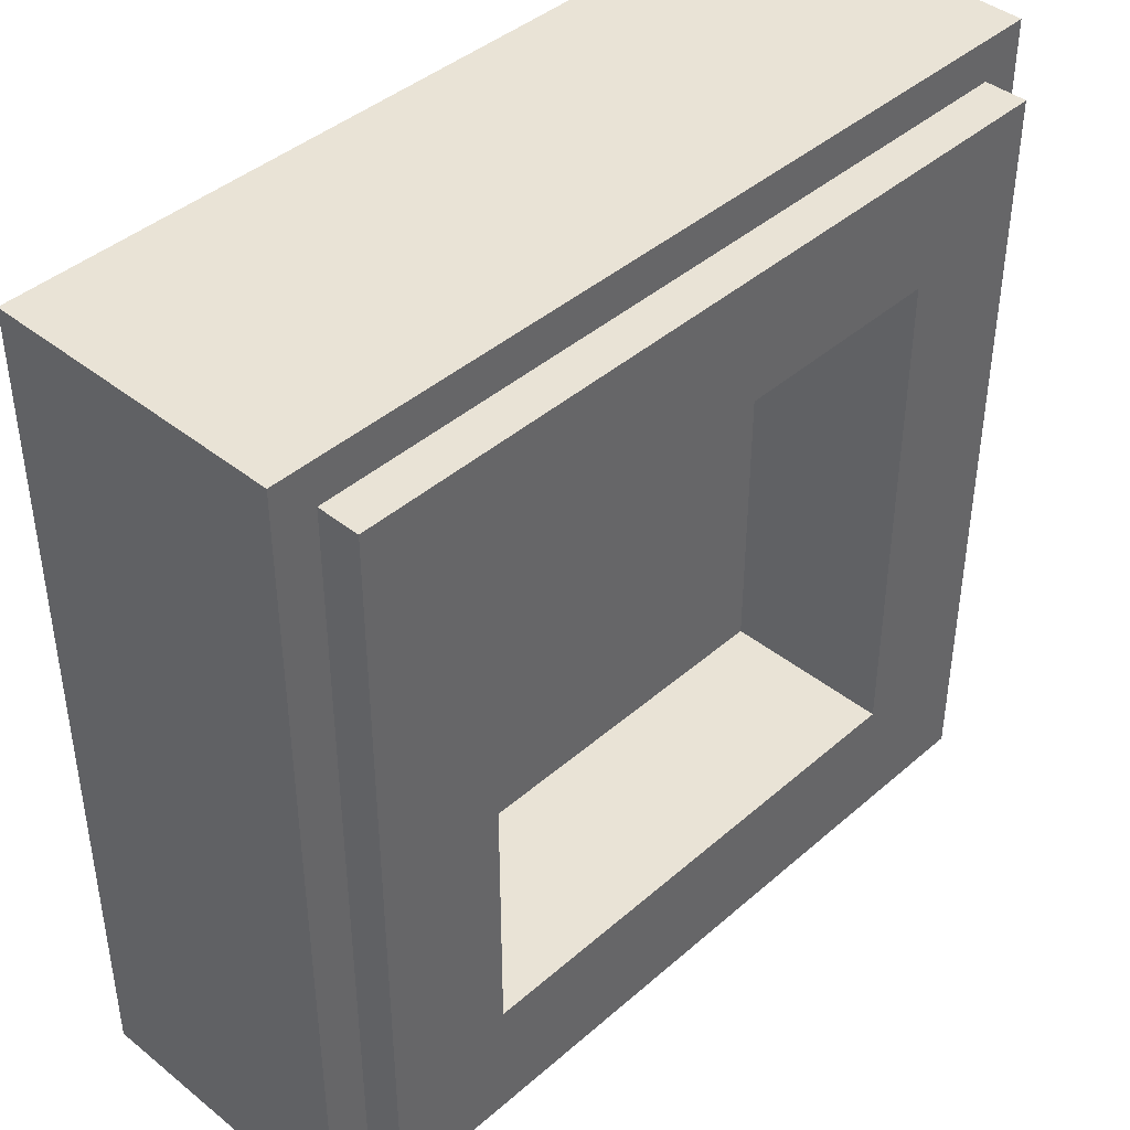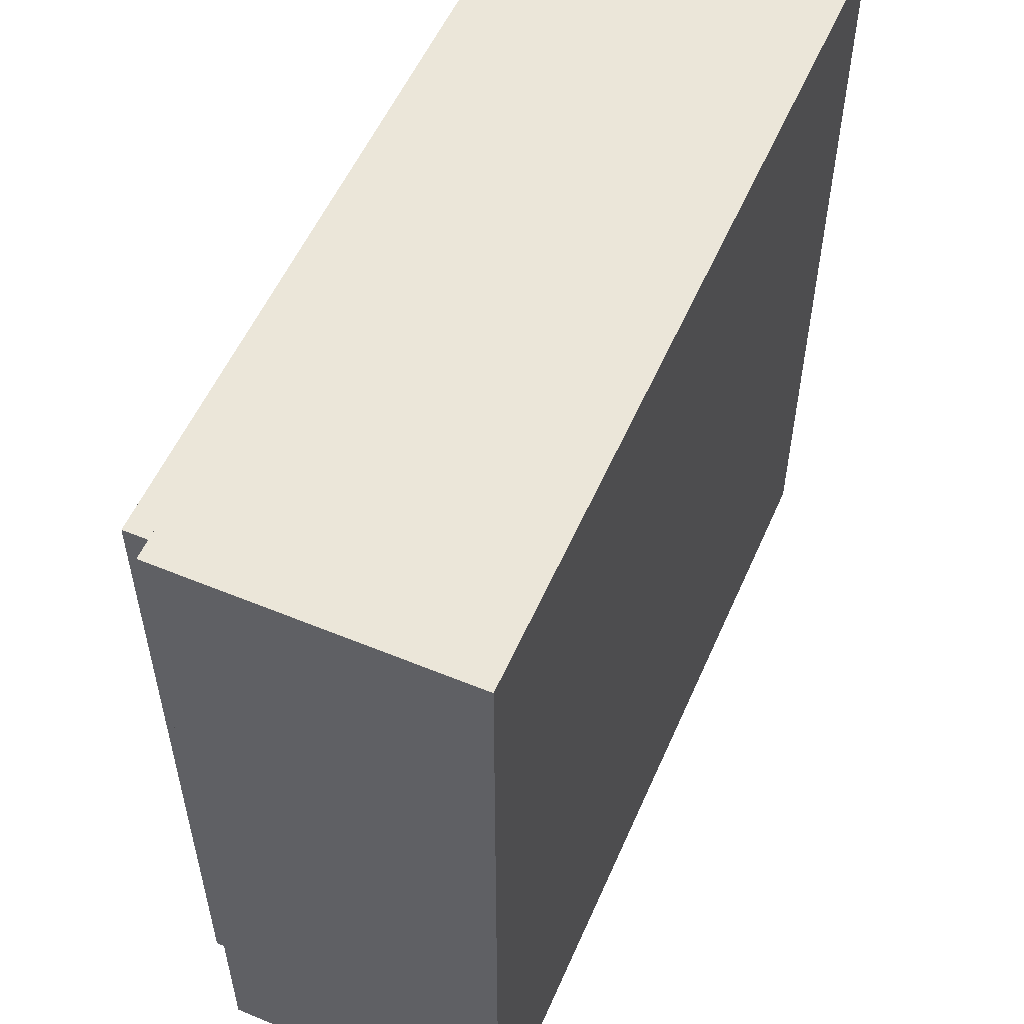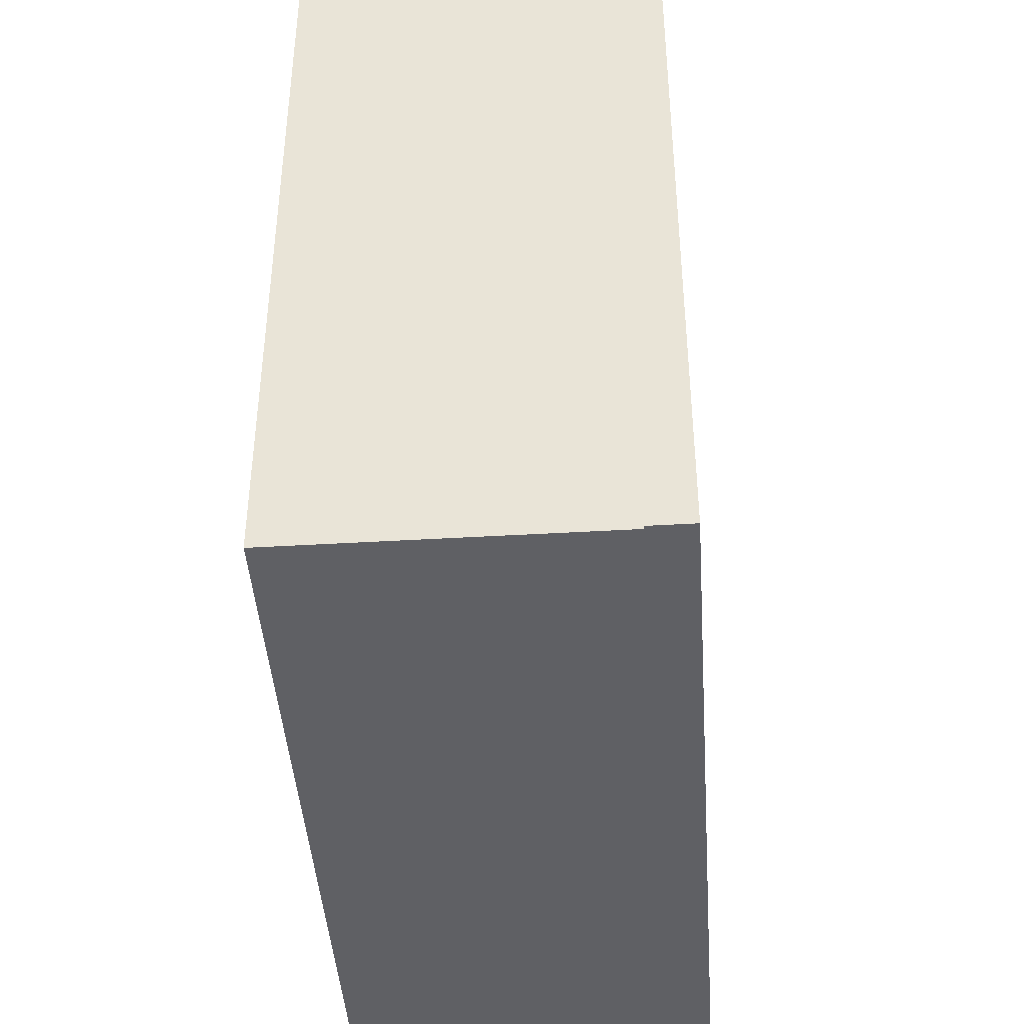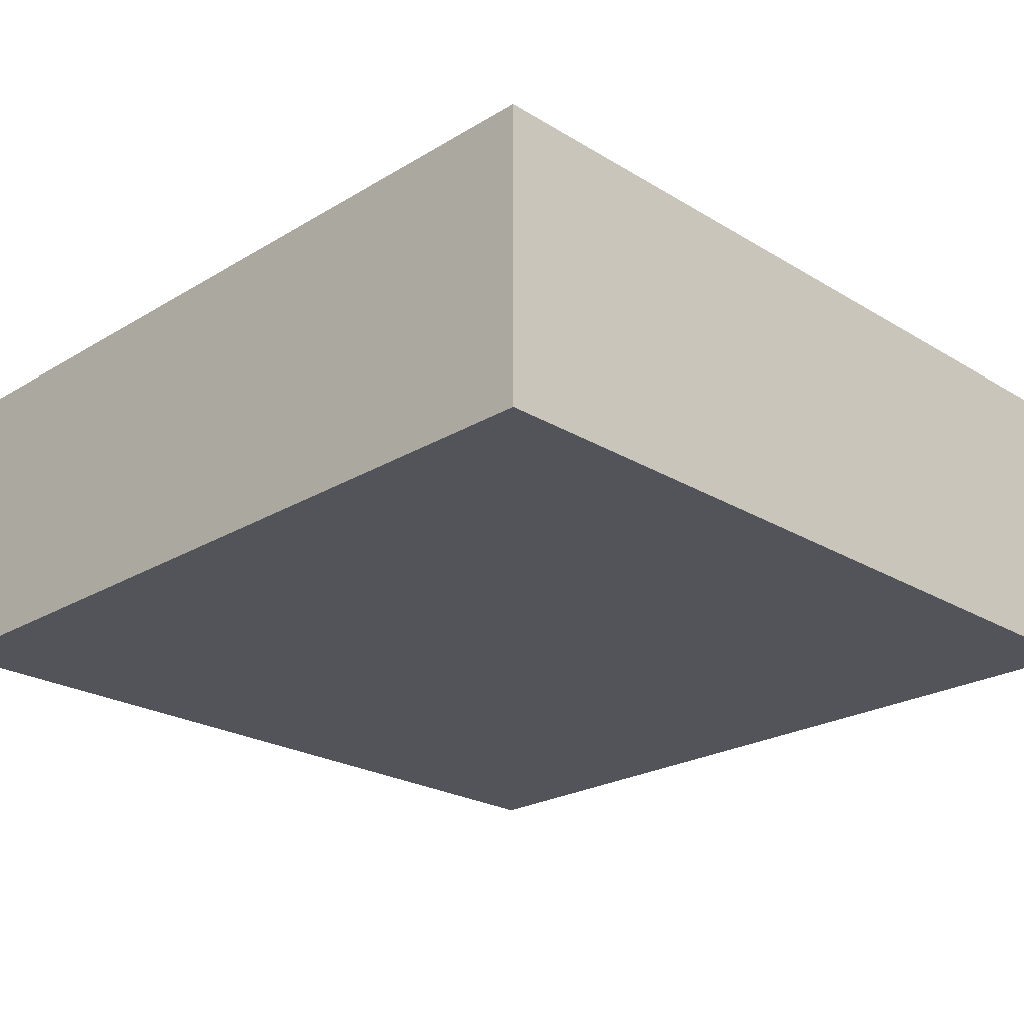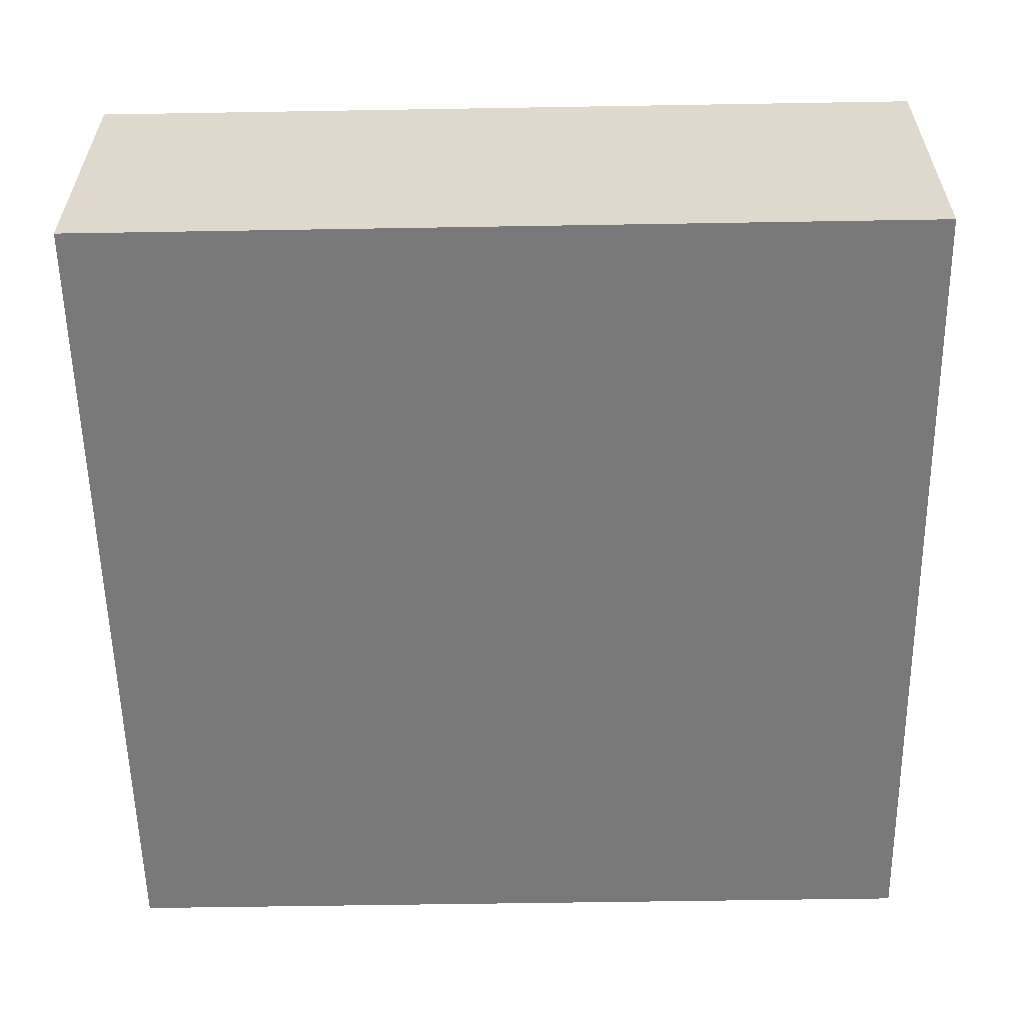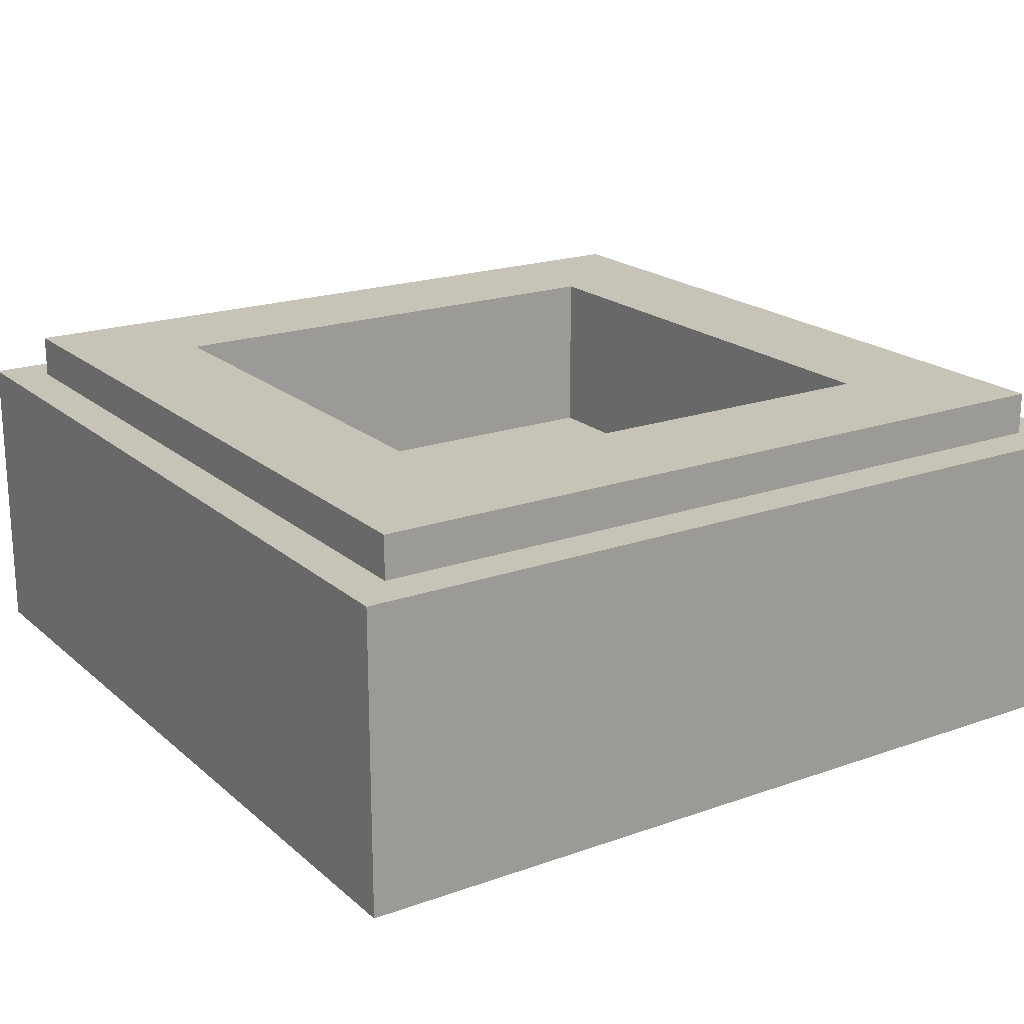
<metadata>
{"format":"obj","ext":"obj","renderer":"f3d","projection":"perspective","resolution":1024,"background":"white","views":[{"elev":42.0,"azim":133.8,"up":"+Z"},{"elev":55.2,"azim":-66.5,"up":"+Z"},{"elev":-43.3,"azim":94.0,"up":"+Z"},{"elev":-23.8,"azim":44.9,"up":"+Y"},{"elev":-57.8,"azim":-89.0,"up":"+Y"},{"elev":19.8,"azim":56.7,"up":"+Y"}]}
</metadata>
<code>
v -0.5 0.35 0.5
v -0.5 0 0.5
v 0.5 0 0.5
v 0.5 0.35 0.5
v -0.5 0.35 -0.5
v -0.5 0 -0.5
v -0.5 0 0.5
v -0.5 0.35 0.5
v 0.5 0.35 -0.5
v 0.5 0 -0.5
v -0.5 0 -0.5
v -0.5 0.35 -0.5
v 0.5 0.35 0.5
v 0.5 0 0.5
v 0.5 0 -0.5
v 0.5 0.35 -0.5
v -0.3 0.2 0.3
v 0.3 0.2 0.3
v 0.3 0.2 -0.3
v -0.3 0.2 -0.3
v -0.3 0.2 0.3
v -0.3 0.4 0.3
v 0.3 0.4 0.3
v 0.3 0.2 0.3
v -0.3 0.2 -0.3
v -0.3 0.4 -0.3
v -0.3 0.4 0.3
v -0.3 0.2 0.3
v 0.3 0.2 -0.3
v 0.3 0.4 -0.3
v -0.3 0.4 -0.3
v -0.3 0.2 -0.3
v 0.3 0.2 0.3
v 0.3 0.4 0.3
v 0.3 0.4 -0.3
v 0.3 0.2 -0.3
v -0.45 0.4 0.45
v -0.45 0.35 0.45
v 0.45 0.35 0.45
v 0.45 0.4 0.45
v -0.45 0.4 -0.45
v -0.45 0.35 -0.45
v -0.45 0.35 0.45
v -0.45 0.4 0.45
v 0.45 0.4 -0.45
v 0.45 0.35 -0.45
v -0.45 0.35 -0.45
v -0.45 0.4 -0.45
v 0.45 0.4 0.45
v 0.45 0.35 0.45
v 0.45 0.35 -0.45
v 0.45 0.4 -0.45
v 0.45 0.4 0.45
v 0.3 0.4 0.3
v -0.3 0.4 0.3
v -0.45 0.4 0.45
v -0.45 0.4 0.45
v -0.3 0.4 0.3
v -0.3 0.4 -0.3
v -0.45 0.4 -0.45
v -0.45 0.4 -0.45
v -0.3 0.4 -0.3
v 0.3 0.4 -0.3
v 0.45 0.4 -0.45
v 0.45 0.4 -0.45
v 0.3 0.4 -0.3
v 0.3 0.4 0.3
v 0.45 0.4 0.45
v 0.5 0.35 0.5
v 0.45 0.35 0.45
v -0.45 0.35 0.45
v -0.5 0.35 0.5
v -0.5 0.35 0.5
v -0.45 0.35 0.45
v -0.45 0.35 -0.45
v -0.5 0.35 -0.5
v -0.5 0.35 -0.5
v -0.45 0.35 -0.45
v 0.45 0.35 -0.45
v 0.5 0.35 -0.5
v 0.5 0.35 -0.5
v 0.45 0.35 -0.45
v 0.45 0.35 0.45
v 0.5 0.35 0.5
v -0.45 0 0.15
v -0.365 0 -0.215
v -0.3 0 -0.18
v -0.45 0 0.15
v -0.3 0 -0.18
v -0.23 0 -0.16
v -0.45 0 0.15
v -0.23 0 -0.16
v -0.13 0 -0.16
v 0.235 0 0.15
v 0.235 0 0.15
v -0.13 0 -0.16
v -0.06 0 -0.18
v 0.235 0 0.15
v -0.06 0 -0.18
v 0 0 -0.215
v 0.23 0 0.12
v 0.3 0 -0.18
v 0.365 0 -0.215
v 0.45 0 0.15
v 0.403 0 0.0855
v 0.23 0 0.12
v 0 0 -0.215
v 0.06 0 -0.18
v 0.237 0 0.0855
v 0.237 0 0.0855
v 0.06 0 -0.18
v 0.13 0 -0.16
v 0.2565 0 0.0565
v 0.2565 0 0.0565
v 0.13 0 -0.16
v 0.23 0 -0.16
v 0.2855 0 0.037
v 0.32 0 0.03
v 0.2855 0 0.037
v 0.23 0 -0.16
v 0.3 0 -0.18
v 0.3545 0 0.037
v 0.32 0 0.03
v 0.3 0 -0.18
v 0.3835 0 0.0565
v 0.3545 0 0.037
v 0.3 0 -0.18
v 0.403 0 0.0855
v 0.3835 0 0.0565
v 0.3 0 -0.18
v 0.45 0 0.15
v 0.41 0 0.12
v 0.403 0 0.0855
v 0.45 0 0.15
v 0.405 0 0.15
v 0.41 0 0.12
v 0.285 0 0.15
v 0.265 0 0.15
v 0.26 0 0.13
v 0.285 0 0.075
v 0.26 0 0.13
v 0.265 0 0.095
v 0.285 0 0.075
v 0.31 0 0.15
v 0.31 0 0.13
v 0.335 0 0.13
v 0.34 0 0.14
v 0.34 0 0.15
v 0.31 0 0.15
v 0.34 0 0.14
v 0.31 0 0.105
v 0.31 0 0.06
v 0.325 0 0.055
v 0.345 0 0.06
v 0.32 0 0.105
v 0.31 0 0.105
v 0.345 0 0.06
v 0.34 0 0.105
v 0.365 0 0.07
v 0.38 0 0.09
v 0.355 0 0.12
v 0.355 0 0.12
v 0.38 0 0.09
v 0.385 0 0.12
v 0.36 0 0.15
v 0.38 0 0.15
v 0.36 0 0.15
v 0.385 0 0.12
v 0.5 0 0.5
v -0.5 0 0.5
v 0.235 0 0.15
v 0.265 0 0.15
v 0.5 0 0.5
v 0.265 0 0.15
v 0.285 0 0.15
v 0.5 0 0.5
v 0.285 0 0.15
v 0.31 0 0.15
v 0.5 0 0.5
v 0.31 0 0.15
v 0.34 0 0.15
v 0.36 0 0.15
v 0.5 0 0.5
v 0.34 0 0.15
v 0.34 0 0.14
v 0.5 0 0.5
v 0.36 0 0.15
v 0.38 0 0.15
v 0.405 0 0.15
v 0.5 0 0.5
v 0.38 0 0.15
v 0.385 0 0.12
v 0.41 0 0.12
v 0.405 0 0.15
v 0.385 0 0.12
v 0.38 0 0.09
v 0.403 0 0.0855
v 0.41 0 0.12
v 0.38 0 0.09
v 0.3835 0 0.0565
v 0.38 0 0.09
v 0.365 0 0.07
v 0.3835 0 0.0565
v 0.3835 0 0.0565
v 0.365 0 0.07
v 0.345 0 0.06
v 0.3545 0 0.037
v 0.3545 0 0.037
v 0.345 0 0.06
v 0.325 0 0.055
v 0.32 0 0.03
v 0.32 0 0.03
v 0.325 0 0.055
v 0.31 0 0.06
v 0.2855 0 0.037
v 0.285 0 0.075
v 0.2855 0 0.037
v 0.31 0 0.06
v 0.31 0 0.105
v 0.285 0 0.075
v 0.31 0 0.105
v 0.31 0 0.13
v 0.285 0 0.15
v 0.31 0 0.15
v 0.285 0 0.15
v 0.31 0 0.13
v 0.31 0 0.13
v 0.31 0 0.105
v 0.32 0 0.105
v 0.335 0 0.13
v 0.335 0 0.13
v 0.32 0 0.105
v 0.34 0 0.105
v 0.355 0 0.12
v 0.34 0 0.14
v 0.335 0 0.13
v 0.355 0 0.12
v 0.36 0 0.15
v 0.34 0 0.105
v 0.32 0 0.105
v 0.345 0 0.06
v 0.365 0 0.07
v 0.2565 0 0.0565
v 0.2855 0 0.037
v 0.285 0 0.075
v 0.265 0 0.095
v 0.237 0 0.0855
v 0.2565 0 0.0565
v 0.265 0 0.095
v 0.23 0 0.12
v 0.23 0 0.12
v 0.265 0 0.095
v 0.26 0 0.13
v 0.235 0 0.15
v 0.265 0 0.15
v 0.235 0 0.15
v 0.26 0 0.13
v 0.5 0 0.5
v 0.405 0 0.15
v 0.45 0 0.15
v 0.5 0 0.5
v 0.45 0 0.15
v 0.5 0 -0.5
v 0.45 0 0.15
v 0.365 0 -0.215
v 0.5 0 -0.5
v 0 0 -0.215
v 0.5 0 -0.5
v 0.365 0 -0.215
v 0.06 0 -0.18
v 0.06 0 -0.18
v 0.365 0 -0.215
v 0.3 0 -0.18
v 0.23 0 -0.16
v 0.23 0 -0.16
v 0.13 0 -0.16
v 0.06 0 -0.18
v -0.5 0 -0.5
v 0.5 0 -0.5
v 0 0 -0.215
v -0.365 0 -0.215
v -0.3 0 -0.18
v -0.365 0 -0.215
v 0 0 -0.215
v -0.06 0 -0.18
v -0.23 0 -0.16
v -0.3 0 -0.18
v -0.06 0 -0.18
v -0.13 0 -0.16
v -0.45 0 0.15
v -0.5 0 -0.5
v -0.365 0 -0.215
v -0.5 0 0.5
v -0.5 0 -0.5
v -0.45 0 0.15
v -0.5 0 0.5
v -0.45 0 0.15
v 0.235 0 0.15
g mesh1787946
f 1 2 3
f 3 4 1
f 5 6 7
f 7 8 5
f 9 10 11
f 11 12 9
f 13 14 15
f 15 16 13
g mesh1787948
f 17 18 19
f 19 20 17
f 21 22 23
f 23 24 21
f 25 26 27
f 27 28 25
f 29 30 31
f 31 32 29
f 33 34 35
f 35 36 33
g mesh1787950
f 37 38 39
f 39 40 37
f 41 42 43
f 43 44 41
f 45 46 47
f 47 48 45
f 49 50 51
f 51 52 49
g mesh1787952
f 53 54 55
f 55 56 53
f 57 58 59
f 59 60 57
f 61 62 63
f 63 64 61
f 65 66 67
f 67 68 65
g mesh1787953
f 69 70 71
f 71 72 69
f 73 74 75
f 75 76 73
f 77 78 79
f 79 80 77
f 81 82 83
f 83 84 81
f 85 86 87
f 88 89 90
f 91 92 93
f 93 94 91
f 95 96 97
f 98 99 100
f 100 101 98
f 102 103 104
f 104 105 102
f 106 107 108
f 108 109 106
f 110 111 112
f 112 113 110
f 114 115 116
f 116 117 114
f 118 119 120
f 120 121 118
f 122 123 124
f 125 126 127
f 128 129 130
f 131 132 133
f 134 135 136
f 137 138 139
f 139 140 137
f 141 142 143
f 144 145 146
f 146 147 144
f 148 149 150
f 151 152 153
f 153 154 151
f 155 156 157
f 158 159 160
f 160 161 158
f 162 163 164
f 164 165 162
f 166 167 168
f 169 170 171
f 171 172 169
f 173 174 175
f 176 177 178
f 179 180 181
f 182 183 184
f 184 185 182
f 186 187 188
f 189 190 191
f 191 192 189
f 193 194 195
f 195 196 193
f 197 198 199
f 199 200 197
f 201 202 203
f 204 205 206
f 206 207 204
f 208 209 210
f 210 211 208
f 212 213 214
f 214 215 212
f 216 217 218
f 218 219 216
f 220 221 222
f 222 223 220
f 224 225 226
f 227 228 229
f 229 230 227
f 231 232 233
f 233 234 231
f 235 236 237
f 237 238 235
f 239 240 241
f 241 242 239
f 243 244 245
f 245 246 243
f 247 248 249
f 249 250 247
f 251 252 253
f 253 254 251
f 255 256 257
f 258 259 260
f 261 262 263
f 264 265 266
f 267 268 269
f 269 270 267
f 271 272 273
f 273 274 271
f 275 276 277
f 278 279 280
f 280 281 278
f 282 283 284
f 284 285 282
f 286 287 288
f 288 289 286
f 290 291 292
f 293 294 295
f 296 297 298

</code>
